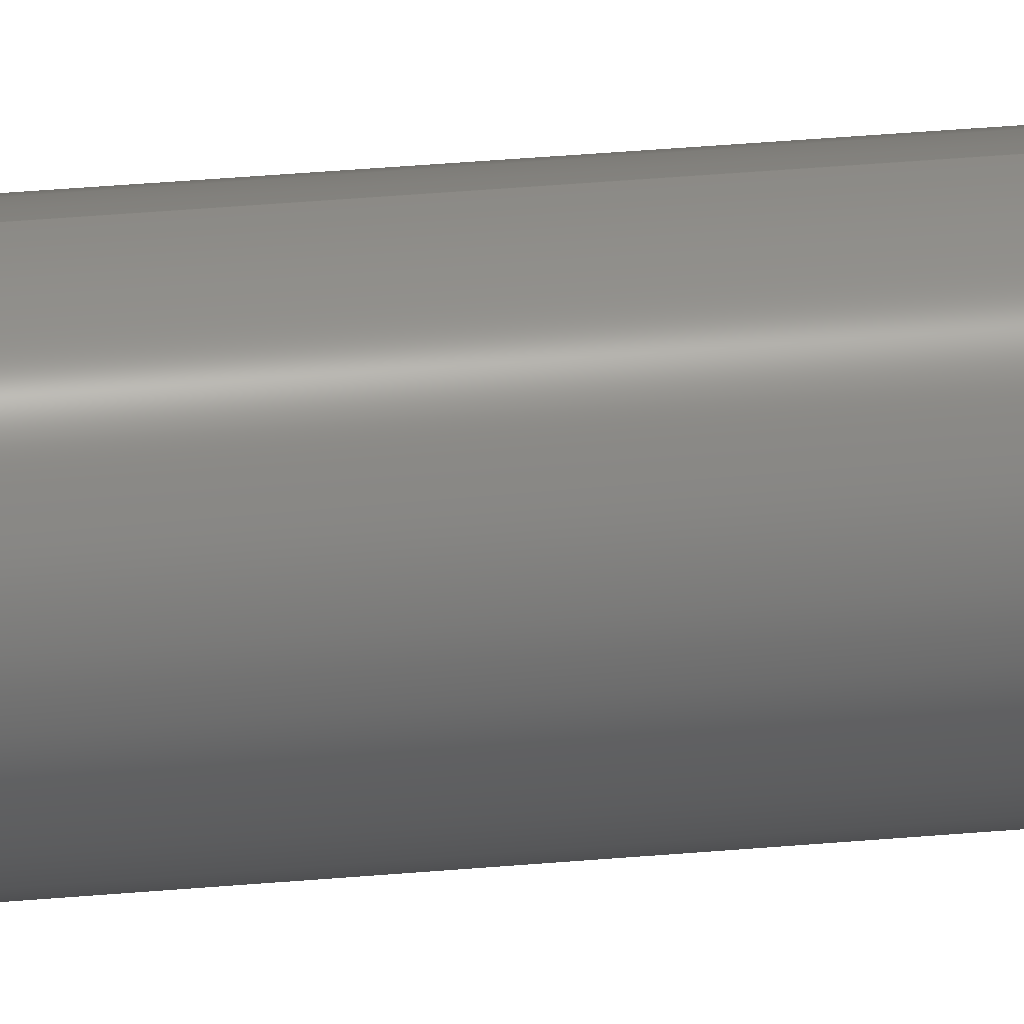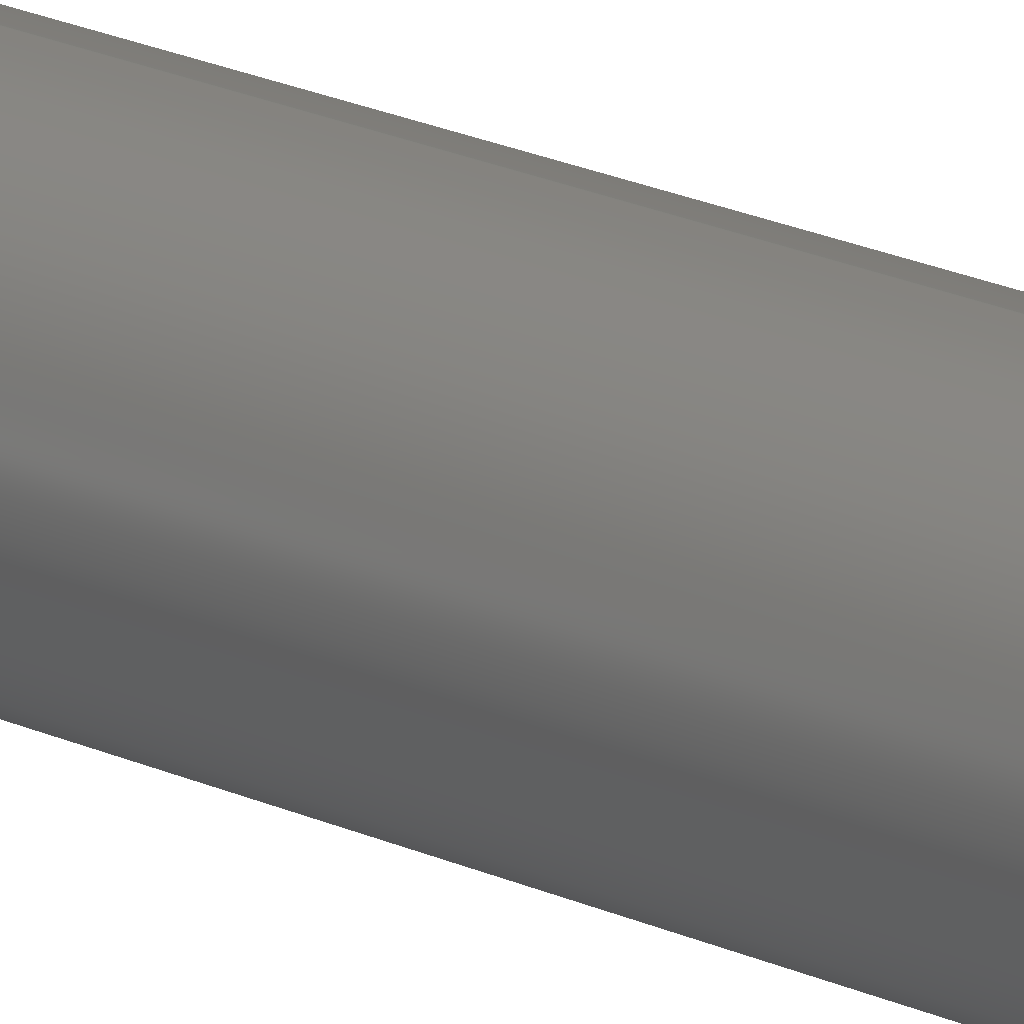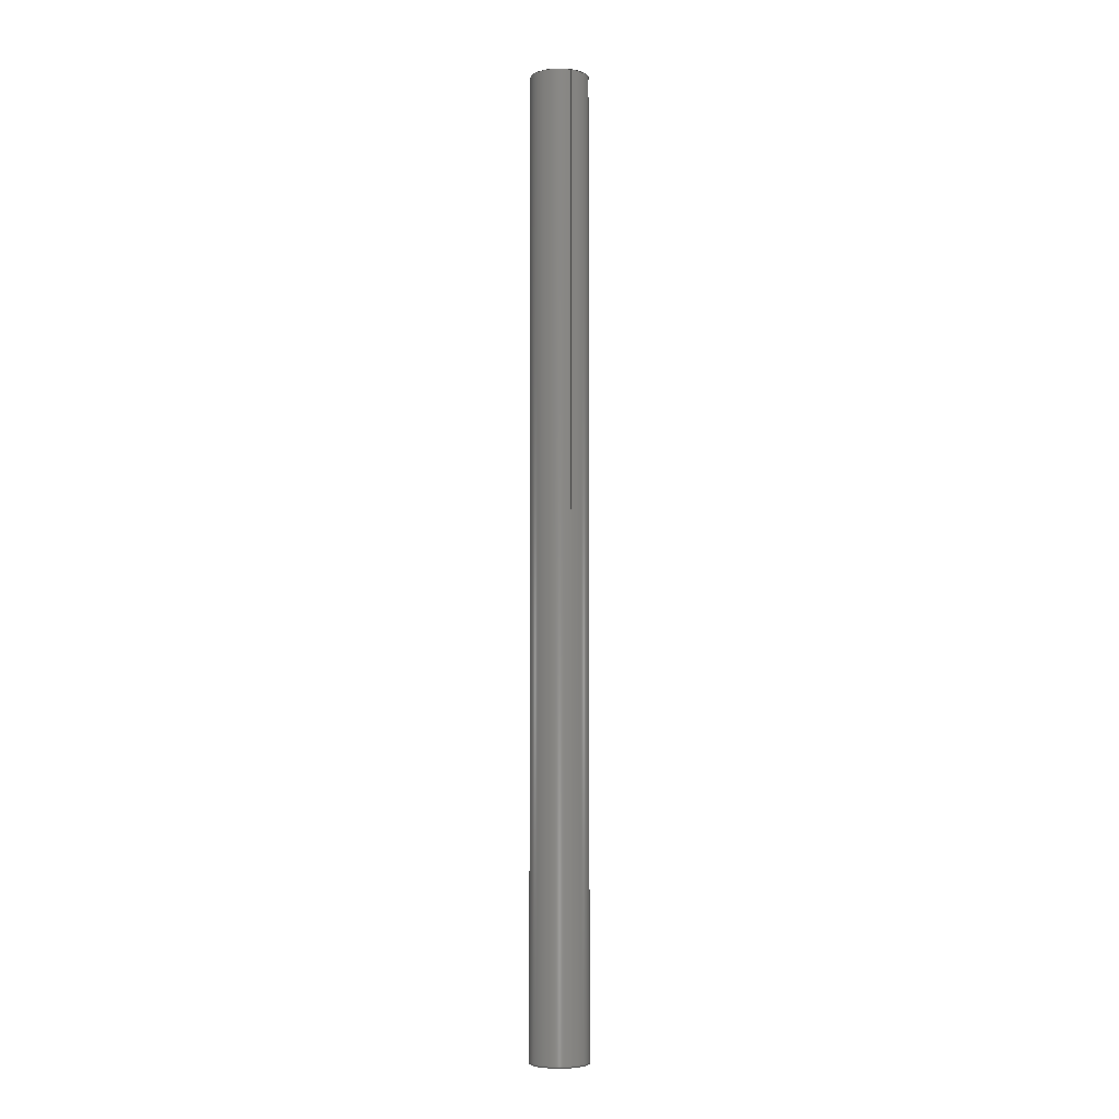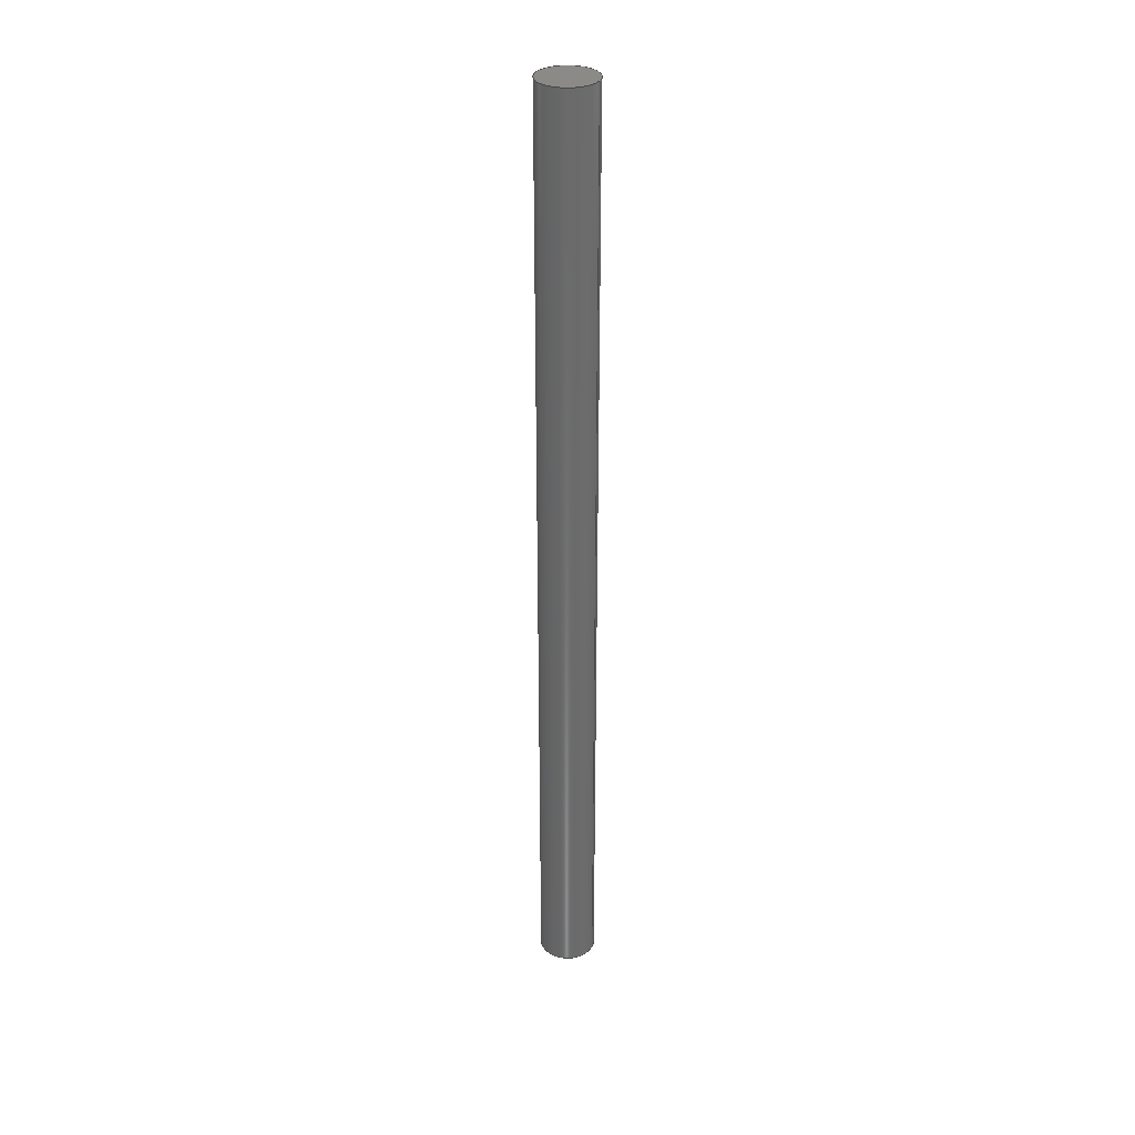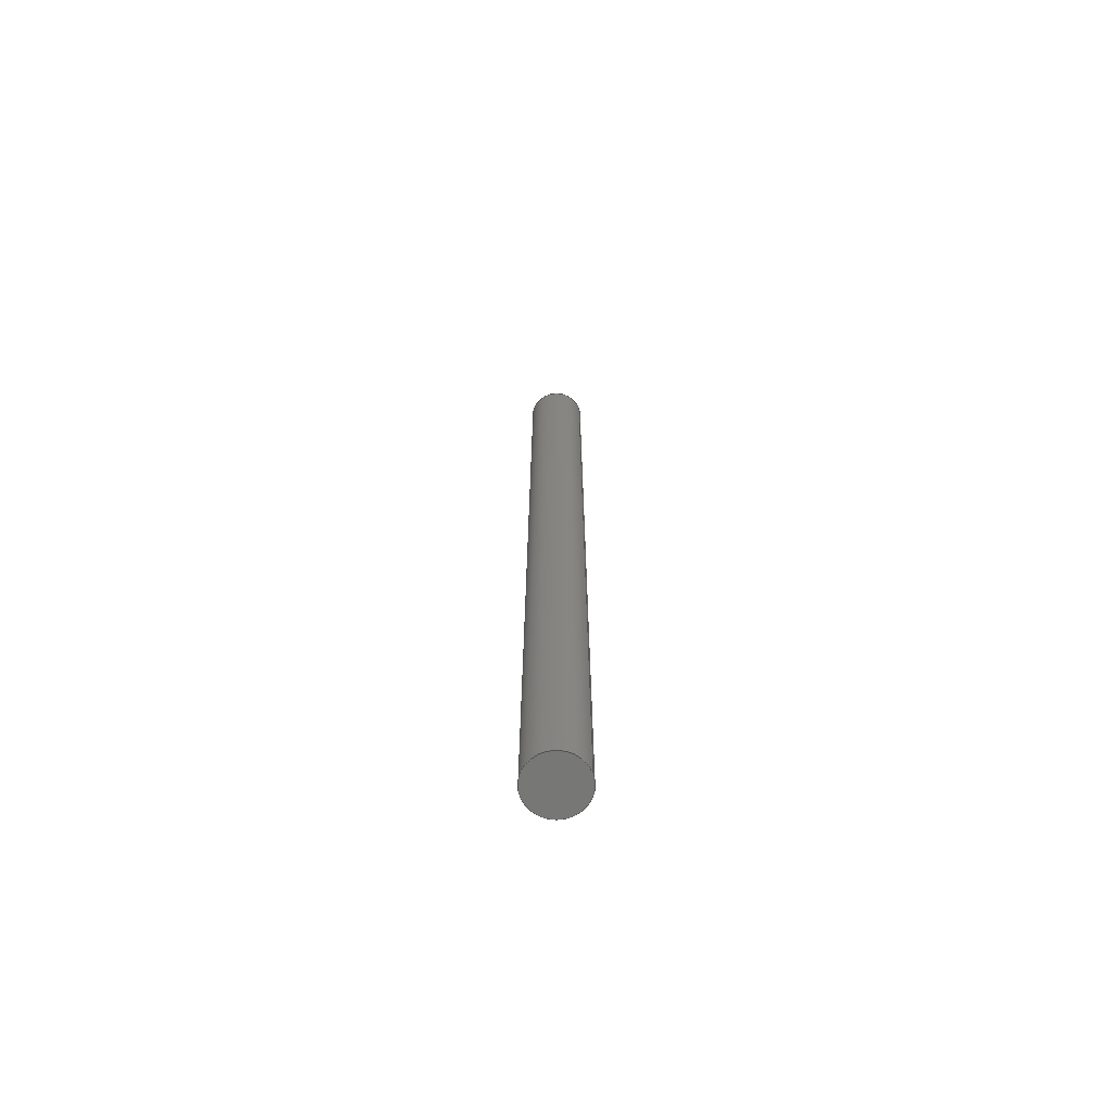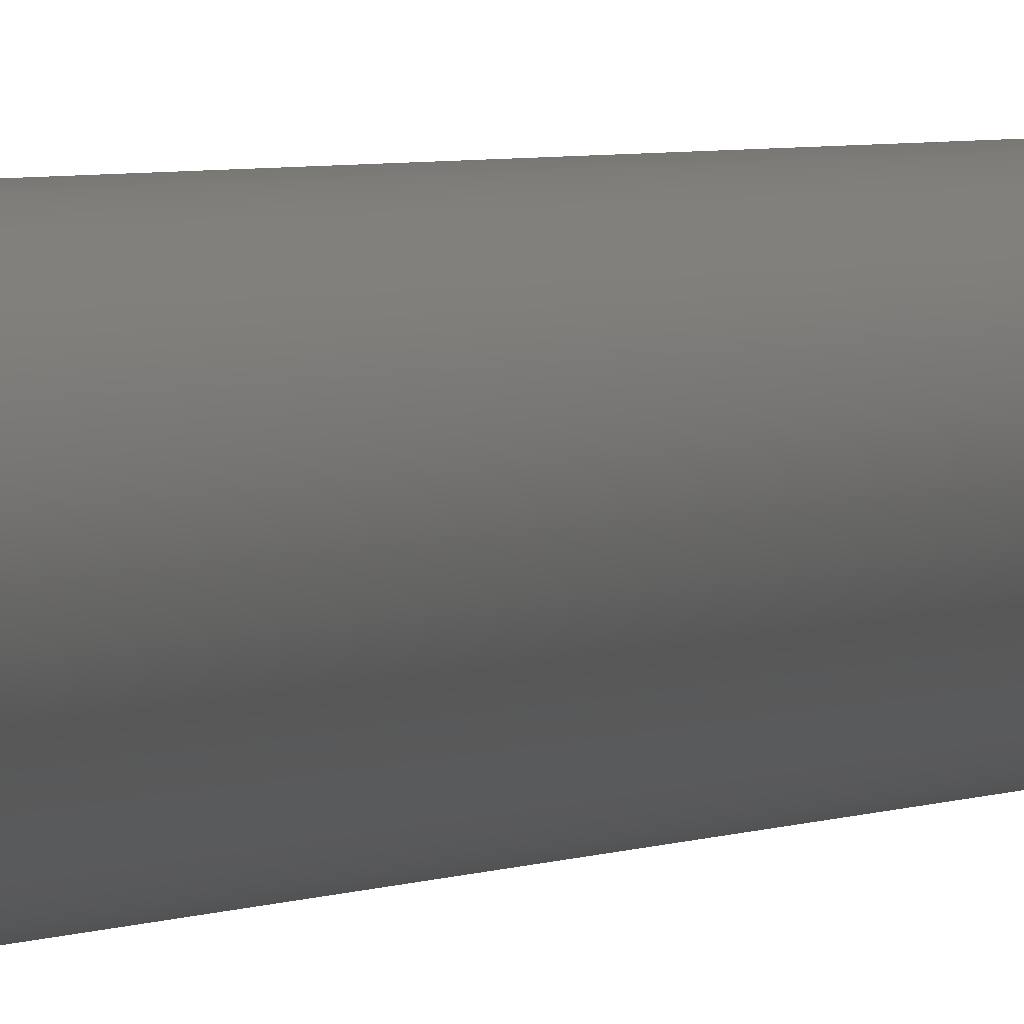
<metadata>
{"format":"step","ext":"step","renderer":"f3d","projection":"perspective","resolution":1024,"background":"white","views":[{"elev":24.3,"azim":-99.5,"up":"+Z"},{"elev":15.1,"azim":-41.1,"up":"+Z"},{"elev":-5.1,"azim":157.5,"up":"+Y"},{"elev":32.3,"azim":114.2,"up":"+Y"},{"elev":-69.3,"azim":110.6,"up":"+Y"},{"elev":1.5,"azim":15.4,"up":"+Z"}]}
</metadata>
<code>
ISO-10303-21;
DATA;
#1 = UNCERTAINTY_MEASURE_WITH_UNIT (LENGTH_MEASURE( 1e-05 ), #26, 'distance_accuracy_value', 'NONE');
#2 = STYLED_ITEM ( 'NONE', ( #33 ), #11 ) ;
#3 = EDGE_CURVE ( 'NONE', #39, #116, #45, .T. ) ;
#4 = ORIENTED_EDGE ( 'NONE', *, *, #3, .F. ) ;
#5 = ORIENTED_EDGE ( 'NONE', *, *, #134, .F. ) ;
#6 = DIRECTION ( 'NONE',  ( -0, -1, -0 ) ) ;
#7 = VECTOR ( 'NONE', #109, 1000 ) ;
#8 = DIRECTION ( 'NONE',  ( 0, 0, -1 ) ) ;
#9 = SHAPE_DEFINITION_REPRESENTATION ( #19, #16 ) ;
#10 = CLOSED_SHELL ( 'NONE', ( #90, #48, #57, #78 ) ) ;
#11 = MANIFOLD_SOLID_BREP ( 'Boss-Extrude1', #10 ) ;
#12 = EDGE_LOOP ( 'NONE', ( #4, #82, #94, #49 ) ) ;
#13 = EDGE_CURVE ( 'NONE', #61, #39, #21, .T. ) ;
#14 = PRESENTATION_LAYER_ASSIGNMENT (  '', '', ( #111 ) ) ;
#15 = CARTESIAN_POINT ( 'NONE',  ( 0, 0, 0 ) ) ;
#16 = ADVANCED_BREP_SHAPE_REPRESENTATION ( 'IO_shaft', ( #11, #102 ), #50 ) ;
#17 = CARTESIAN_POINT ( 'NONE',  ( 0, 100, 0 ) ) ;
#18 = DIRECTION ( 'NONE',  ( 0, 0, 1 ) ) ;
#19 = PRODUCT_DEFINITION_SHAPE ( 'NONE', 'NONE',  #23 ) ;
#20 = FACE_OUTER_BOUND ( 'NONE', #53, .T. ) ;
#21 = CIRCLE ( 'NONE', #139, 3 ) ;
#22 = ORIENTED_EDGE ( 'NONE', *, *, #92, .F. ) ;
#23 = PRODUCT_DEFINITION ( 'UNKNOWN', '', #34, #91 ) ;
#24 = AXIS2_PLACEMENT_3D ( 'NONE', #65, #140, #43 ) ;
#25 = FILL_AREA_STYLE ('',( #79 ) ) ;
#26 =( LENGTH_UNIT ( ) NAMED_UNIT ( * ) SI_UNIT ( .MILLI., .METRE. ) );
#27 = SURFACE_SIDE_STYLE ('',( #38 ) ) ;
#28 = AXIS2_PLACEMENT_3D ( 'NONE', #118, #110, #54 ) ;
#29 = ORIENTED_EDGE ( 'NONE', *, *, #128, .T. ) ;
#30 = DIRECTION ( 'NONE',  ( -0, -1, -0 ) ) ;
#31 = DIRECTION ( 'NONE',  ( 0, -0, 1 ) ) ;
#32 = PRESENTATION_LAYER_ASSIGNMENT (  '', '', ( #2 ) ) ;
#33 = PRESENTATION_STYLE_ASSIGNMENT (( #42 ) ) ;
#34 = PRODUCT_DEFINITION_FORMATION_WITH_SPECIFIED_SOURCE ( 'ANY', '', #113, .NOT_KNOWN. ) ;
#35 = DIRECTION ( 'NONE',  ( 1, 0, 0 ) ) ;
#36 = SURFACE_STYLE_USAGE ( .BOTH. , #27 ) ;
#37 = AXIS2_PLACEMENT_3D ( 'NONE', #75, #84, #77 ) ;
#38 = SURFACE_STYLE_FILL_AREA ( #25 ) ;
#39 = VERTEX_POINT ( 'NONE', #41 ) ;
#40 = AXIS2_PLACEMENT_3D ( 'NONE', #51, #30, #8 ) ;
#41 = CARTESIAN_POINT ( 'NONE',  ( 3.674e-16, 100, 3 ) ) ;
#42 = SURFACE_STYLE_USAGE ( .BOTH. , #74 ) ;
#43 = DIRECTION ( 'NONE',  ( 0, 0, 1 ) ) ;
#44 =( NAMED_UNIT ( * ) SI_UNIT ( $, .STERADIAN. ) SOLID_ANGLE_UNIT ( ) );
#45 = LINE ( 'NONE', #129, #7 ) ;
#46 = APPLICATION_PROTOCOL_DEFINITION ( 'draft international standard', 'automotive_design', 1998, #67 ) ;
#47 = MECHANICAL_DESIGN_GEOMETRIC_PRESENTATION_REPRESENTATION (  '', ( #111 ), #135 ) ;
#48 = ADVANCED_FACE ( 'NONE', ( #136 ), #119, .T. ) ;
#49 = ORIENTED_EDGE ( 'NONE', *, *, #59, .T. ) ;
#50 =( GEOMETRIC_REPRESENTATION_CONTEXT ( 3 ) GLOBAL_UNCERTAINTY_ASSIGNED_CONTEXT ( ( #104 ) ) GLOBAL_UNIT_ASSIGNED_CONTEXT ( ( #124, #81, #103 ) ) REPRESENTATION_CONTEXT ( 'NONE', 'WORKASPACE' ) );
#51 = CARTESIAN_POINT ( 'NONE',  ( 0, 100, 0 ) ) ;
#52 = AXIS2_PLACEMENT_3D ( 'NONE', #17, #127, #123 ) ;
#53 = EDGE_LOOP ( 'NONE', ( #108, #22 ) ) ;
#54 = DIRECTION ( 'NONE',  ( 0, 0, 1 ) ) ;
#55 = CIRCLE ( 'NONE', #71, 3 ) ;
#56 = LINE ( 'NONE', #64, #107 ) ;
#57 = ADVANCED_FACE ( 'NONE', ( #76 ), #100, .T. ) ;
#58 = DIRECTION ( 'NONE',  ( 0, 0, 1 ) ) ;
#59 = EDGE_CURVE ( 'NONE', #60, #116, #80, .T. ) ;
#60 = VERTEX_POINT ( 'NONE', #126 ) ;
#61 = VERTEX_POINT ( 'NONE', #122 ) ;
#62 = CARTESIAN_POINT ( 'NONE',  ( 0, 100, 0 ) ) ;
#63 = PLANE ( 'NONE',  #105 ) ;
#64 = CARTESIAN_POINT ( 'NONE',  ( 0, 100, -3 ) ) ;
#65 = CARTESIAN_POINT ( 'NONE',  ( 0, 0, 0 ) ) ;
#66 = FILL_AREA_STYLE_COLOUR ( '', #83 ) ;
#67 = APPLICATION_CONTEXT ( 'automotive_design' ) ;
#68 = PRODUCT_CONTEXT ( 'NONE', #67, 'mechanical' ) ;
#69 = UNCERTAINTY_MEASURE_WITH_UNIT (LENGTH_MEASURE( 1e-05 ), #88, 'distance_accuracy_value', 'NONE');
#70 =( NAMED_UNIT ( * ) PLANE_ANGLE_UNIT ( ) SI_UNIT ( $, .RADIAN. ) );
#71 = AXIS2_PLACEMENT_3D ( 'NONE', #62, #99, #18 ) ;
#72 = EDGE_LOOP ( 'NONE', ( #130, #29 ) ) ;
#73 = FACE_OUTER_BOUND ( 'NONE', #125, .T. ) ;
#74 = SURFACE_SIDE_STYLE ('',( #98 ) ) ;
#75 = CARTESIAN_POINT ( 'NONE',  ( 0, 100, 0 ) ) ;
#76 = FACE_OUTER_BOUND ( 'NONE', #72, .T. ) ;
#77 = DIRECTION ( 'NONE',  ( 0, 0, -1 ) ) ;
#78 = ADVANCED_FACE ( 'NONE', ( #20 ), #63, .F. ) ;
#79 = FILL_AREA_STYLE_COLOUR ( '', #96 ) ;
#80 = CIRCLE ( 'NONE', #24, 3 ) ;
#81 =( NAMED_UNIT ( * ) PLANE_ANGLE_UNIT ( ) SI_UNIT ( $, .RADIAN. ) );
#82 = ORIENTED_EDGE ( 'NONE', *, *, #13, .F. ) ;
#83 = COLOUR_RGB ( '',0.7922, 0.8196, 0.9333 ) ;
#84 = DIRECTION ( 'NONE',  ( -0, -1, -0 ) ) ;
#85 = MECHANICAL_DESIGN_GEOMETRIC_PRESENTATION_REPRESENTATION (  '', ( #2 ), #89 ) ;
#86 = FILL_AREA_STYLE ('',( #66 ) ) ;
#87 = CARTESIAN_POINT ( 'NONE',  ( 0, 100, 0 ) ) ;
#88 =( LENGTH_UNIT ( ) NAMED_UNIT ( * ) SI_UNIT ( .MILLI., .METRE. ) );
#89 =( GEOMETRIC_REPRESENTATION_CONTEXT ( 3 ) GLOBAL_UNCERTAINTY_ASSIGNED_CONTEXT ( ( #69 ) ) GLOBAL_UNIT_ASSIGNED_CONTEXT ( ( #88, #101, #44 ) ) REPRESENTATION_CONTEXT ( 'NONE', 'WORKASPACE' ) );
#90 = ADVANCED_FACE ( 'NONE', ( #73 ), #112, .T. ) ;
#91 = PRODUCT_DEFINITION_CONTEXT ( 'detailed design', #120, 'design' ) ;
#92 = EDGE_CURVE ( 'NONE', #116, #60, #117, .T. ) ;
#93 = CARTESIAN_POINT ( 'NONE',  ( 0, 0, 0 ) ) ;
#94 = ORIENTED_EDGE ( 'NONE', *, *, #134, .T. ) ;
#95 = ORIENTED_EDGE ( 'NONE', *, *, #128, .F. ) ;
#96 = COLOUR_RGB ( '',0.7922, 0.8196, 0.9333 ) ;
#97 = DIRECTION ( 'NONE',  ( 0, 1, 0 ) ) ;
#98 = SURFACE_STYLE_FILL_AREA ( #86 ) ;
#99 = DIRECTION ( 'NONE',  ( 0, 1, 0 ) ) ;
#100 = PLANE ( 'NONE',  #52 ) ;
#101 =( NAMED_UNIT ( * ) PLANE_ANGLE_UNIT ( ) SI_UNIT ( $, .RADIAN. ) );
#102 = AXIS2_PLACEMENT_3D ( 'NONE', #93, #58, #35 ) ;
#103 =( NAMED_UNIT ( * ) SI_UNIT ( $, .STERADIAN. ) SOLID_ANGLE_UNIT ( ) );
#104 = UNCERTAINTY_MEASURE_WITH_UNIT (LENGTH_MEASURE( 1e-05 ), #124, 'distance_accuracy_value', 'NONE');
#105 = AXIS2_PLACEMENT_3D ( 'NONE', #15, #114, #31 ) ;
#106 = ORIENTED_EDGE ( 'NONE', *, *, #92, .T. ) ;
#107 = VECTOR ( 'NONE', #6, 1000 ) ;
#108 = ORIENTED_EDGE ( 'NONE', *, *, #59, .F. ) ;
#109 = DIRECTION ( 'NONE',  ( -0, -1, -0 ) ) ;
#110 = DIRECTION ( 'NONE',  ( 0, 1, 0 ) ) ;
#111 = STYLED_ITEM ( 'NONE', ( #115 ), #16 ) ;
#112 = CYLINDRICAL_SURFACE ( 'NONE', #40, 3 ) ;
#113 = PRODUCT ( 'IO_shaft', 'IO_shaft', '', ( #68 ) ) ;
#114 = DIRECTION ( 'NONE',  ( 0, 1, 0 ) ) ;
#115 = PRESENTATION_STYLE_ASSIGNMENT (( #36 ) ) ;
#116 = VERTEX_POINT ( 'NONE', #121 ) ;
#117 = CIRCLE ( 'NONE', #28, 3 ) ;
#118 = CARTESIAN_POINT ( 'NONE',  ( 0, 0, 0 ) ) ;
#119 = CYLINDRICAL_SURFACE ( 'NONE', #37, 3 ) ;
#120 = APPLICATION_CONTEXT ( 'automotive_design' ) ;
#121 = CARTESIAN_POINT ( 'NONE',  ( 3.674e-16, 0, 3 ) ) ;
#122 = CARTESIAN_POINT ( 'NONE',  ( 0, 100, -3 ) ) ;
#123 = DIRECTION ( 'NONE',  ( 0, -0, 1 ) ) ;
#124 =( LENGTH_UNIT ( ) NAMED_UNIT ( * ) SI_UNIT ( .MILLI., .METRE. ) );
#125 = EDGE_LOOP ( 'NONE', ( #95, #133, #106, #5 ) ) ;
#126 = CARTESIAN_POINT ( 'NONE',  ( 0, 0, -3 ) ) ;
#127 = DIRECTION ( 'NONE',  ( 0, 1, 0 ) ) ;
#128 = EDGE_CURVE ( 'NONE', #39, #61, #55, .T. ) ;
#129 = CARTESIAN_POINT ( 'NONE',  ( 3.674e-16, 100, 3 ) ) ;
#130 = ORIENTED_EDGE ( 'NONE', *, *, #13, .T. ) ;
#131 =( NAMED_UNIT ( * ) SI_UNIT ( $, .STERADIAN. ) SOLID_ANGLE_UNIT ( ) );
#132 = APPLICATION_PROTOCOL_DEFINITION ( 'draft international standard', 'automotive_design', 1998, #120 ) ;
#133 = ORIENTED_EDGE ( 'NONE', *, *, #3, .T. ) ;
#134 = EDGE_CURVE ( 'NONE', #61, #60, #56, .T. ) ;
#135 =( GEOMETRIC_REPRESENTATION_CONTEXT ( 3 ) GLOBAL_UNCERTAINTY_ASSIGNED_CONTEXT ( ( #1 ) ) GLOBAL_UNIT_ASSIGNED_CONTEXT ( ( #26, #70, #131 ) ) REPRESENTATION_CONTEXT ( 'NONE', 'WORKASPACE' ) );
#136 = FACE_OUTER_BOUND ( 'NONE', #12, .T. ) ;
#137 = PRODUCT_RELATED_PRODUCT_CATEGORY ( 'part', '', ( #113 ) ) ;
#138 = DIRECTION ( 'NONE',  ( 0, 0, 1 ) ) ;
#139 = AXIS2_PLACEMENT_3D ( 'NONE', #87, #97, #138 ) ;
#140 = DIRECTION ( 'NONE',  ( 0, 1, 0 ) ) ;
ENDSEC;
END-ISO-10303-21;

</code>
